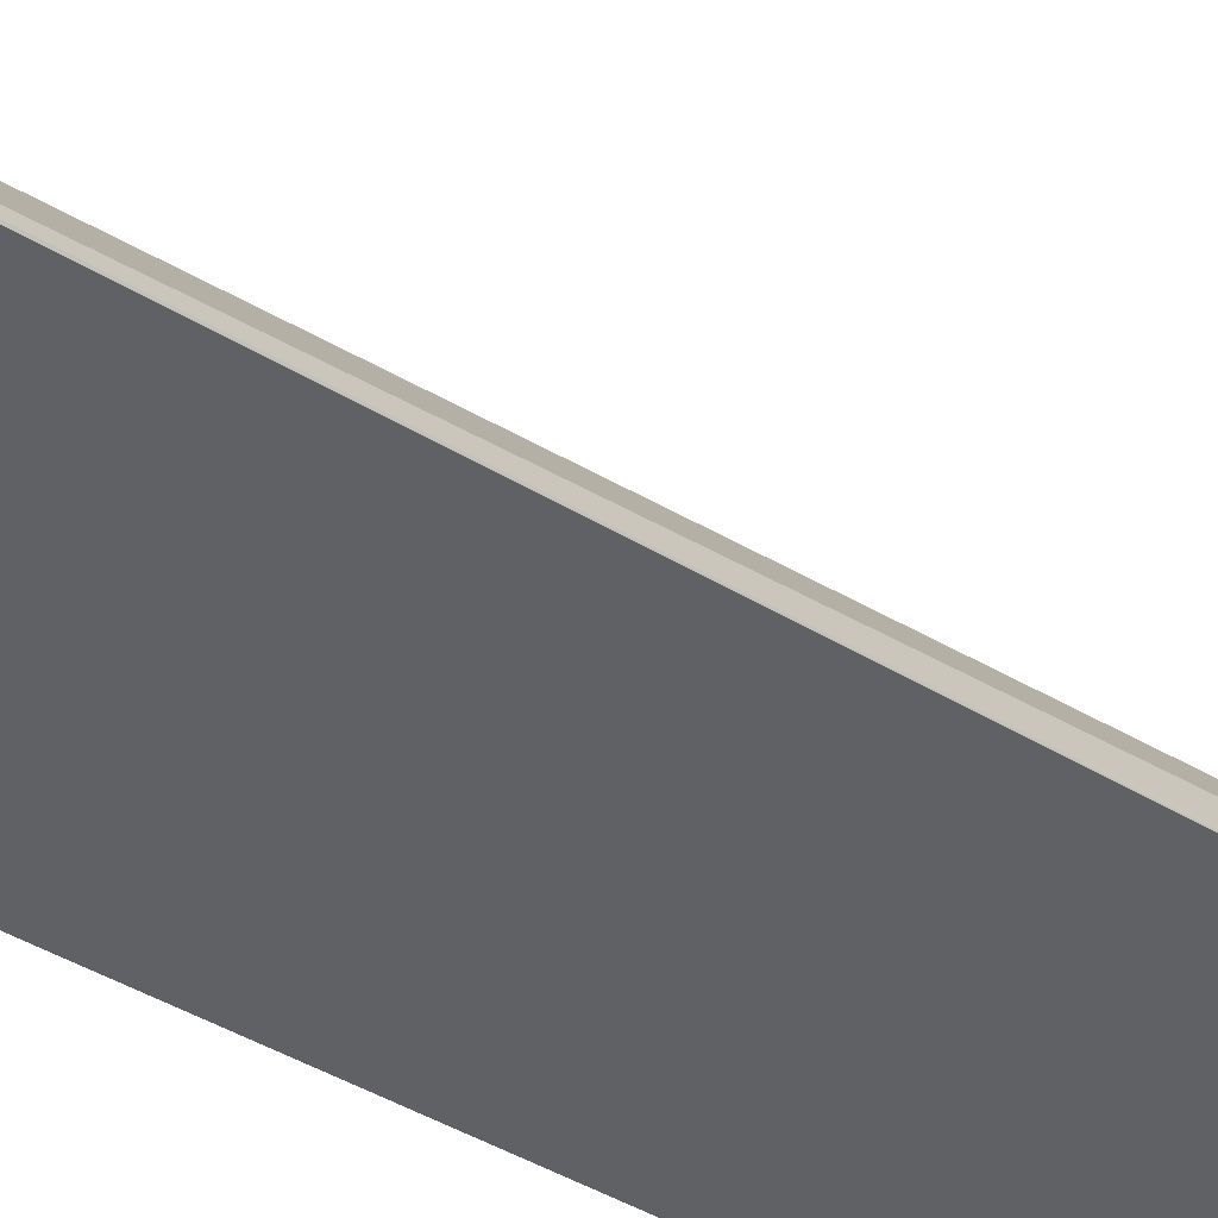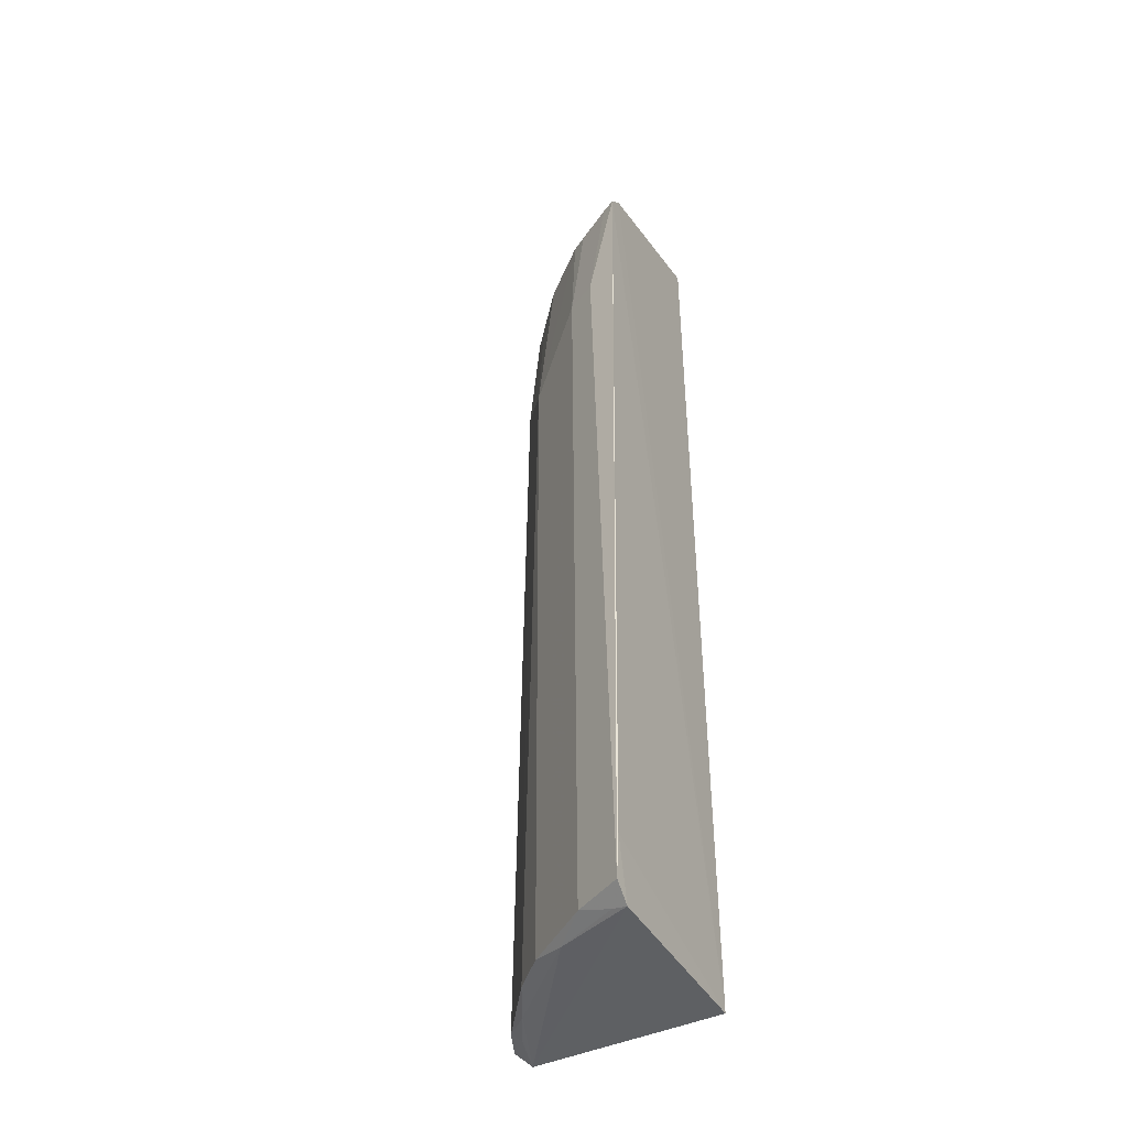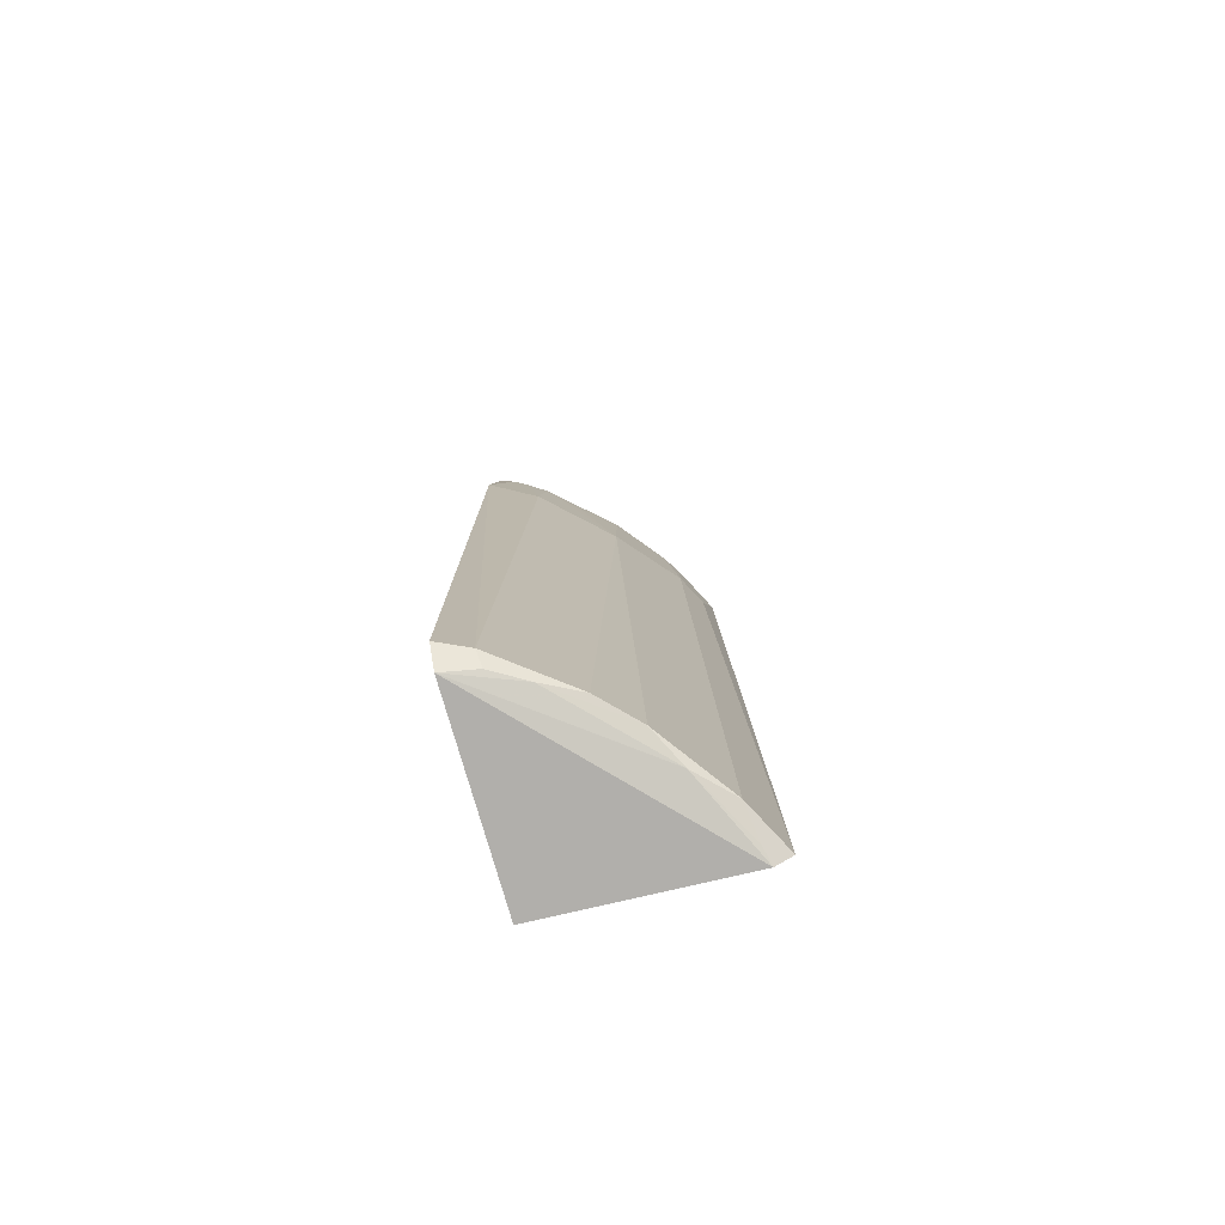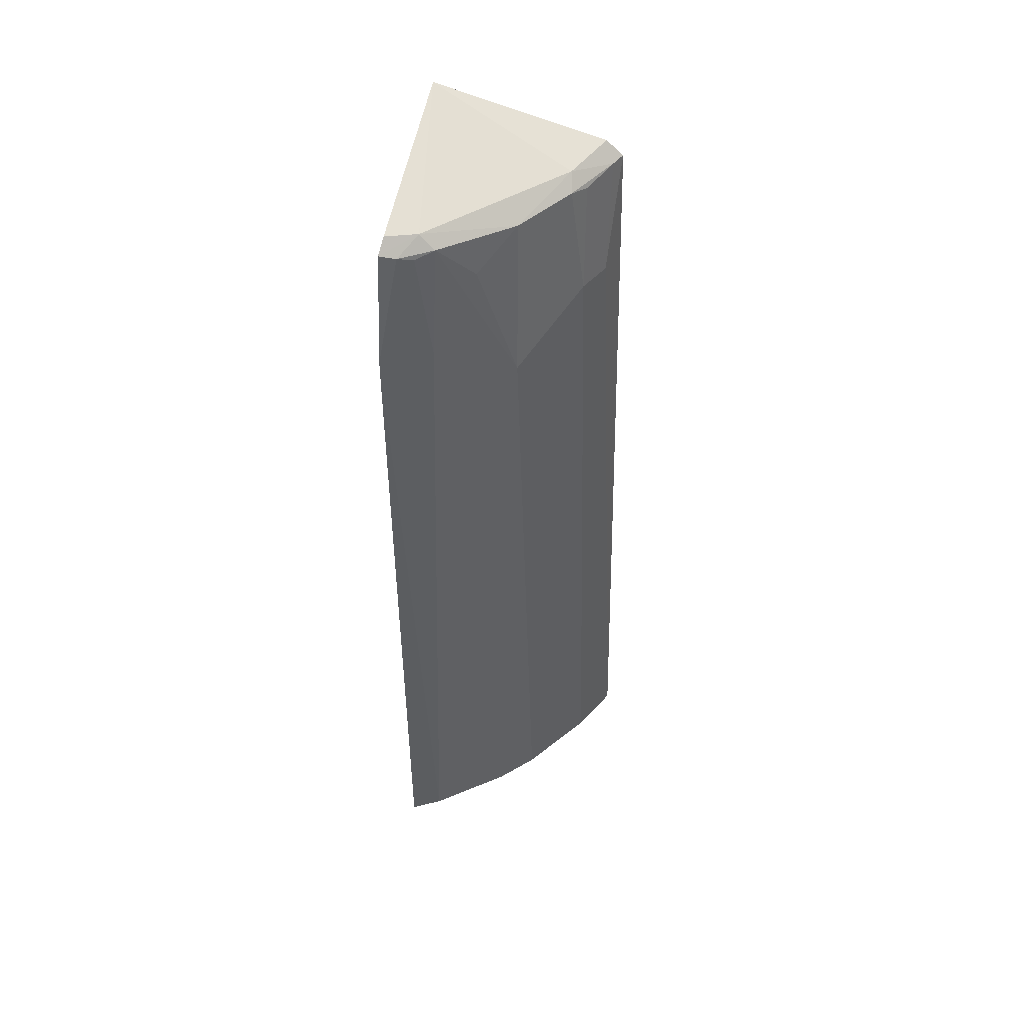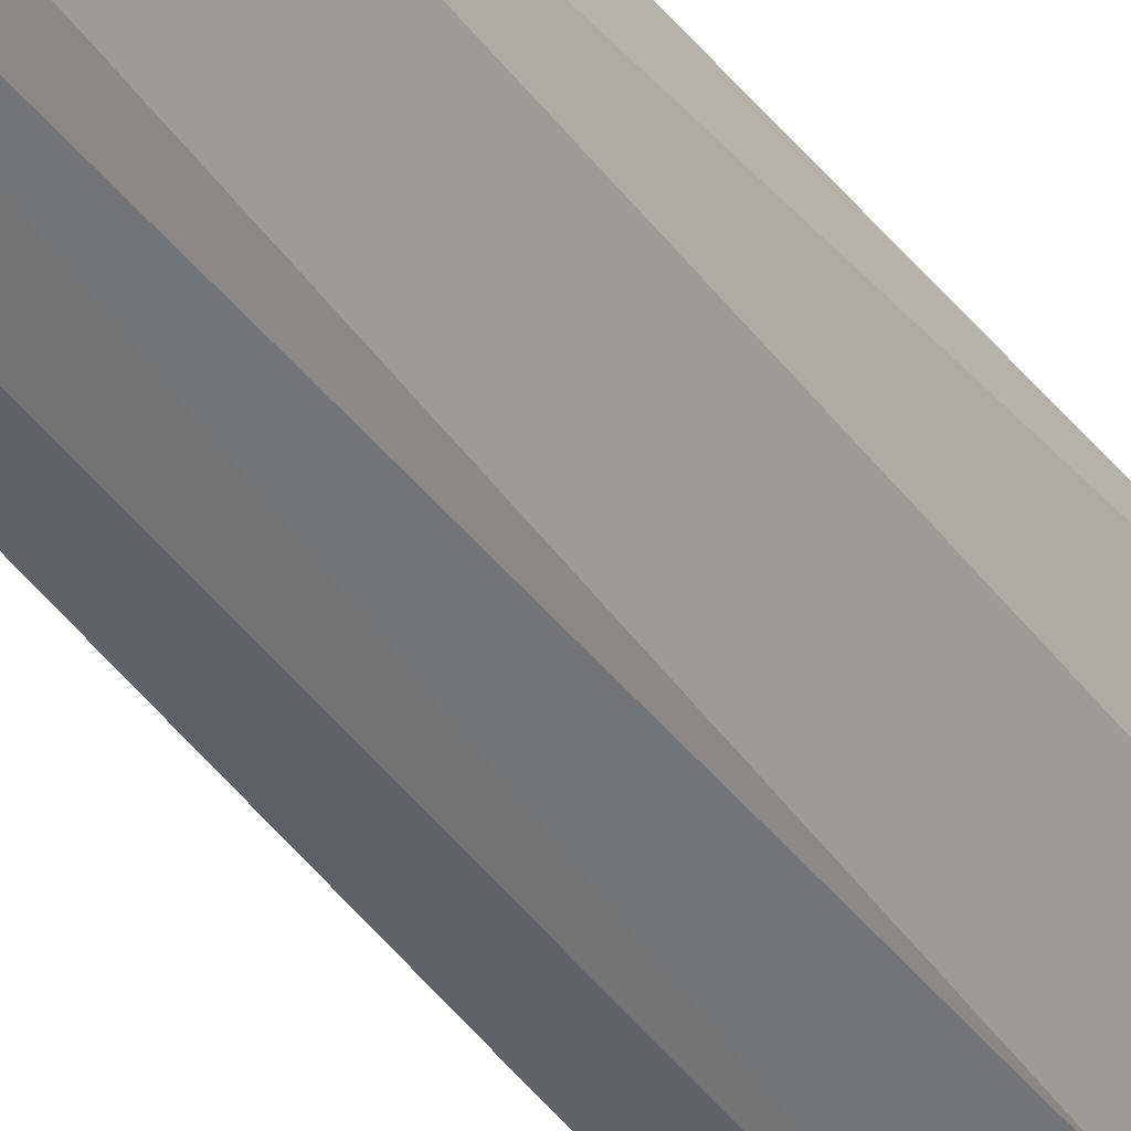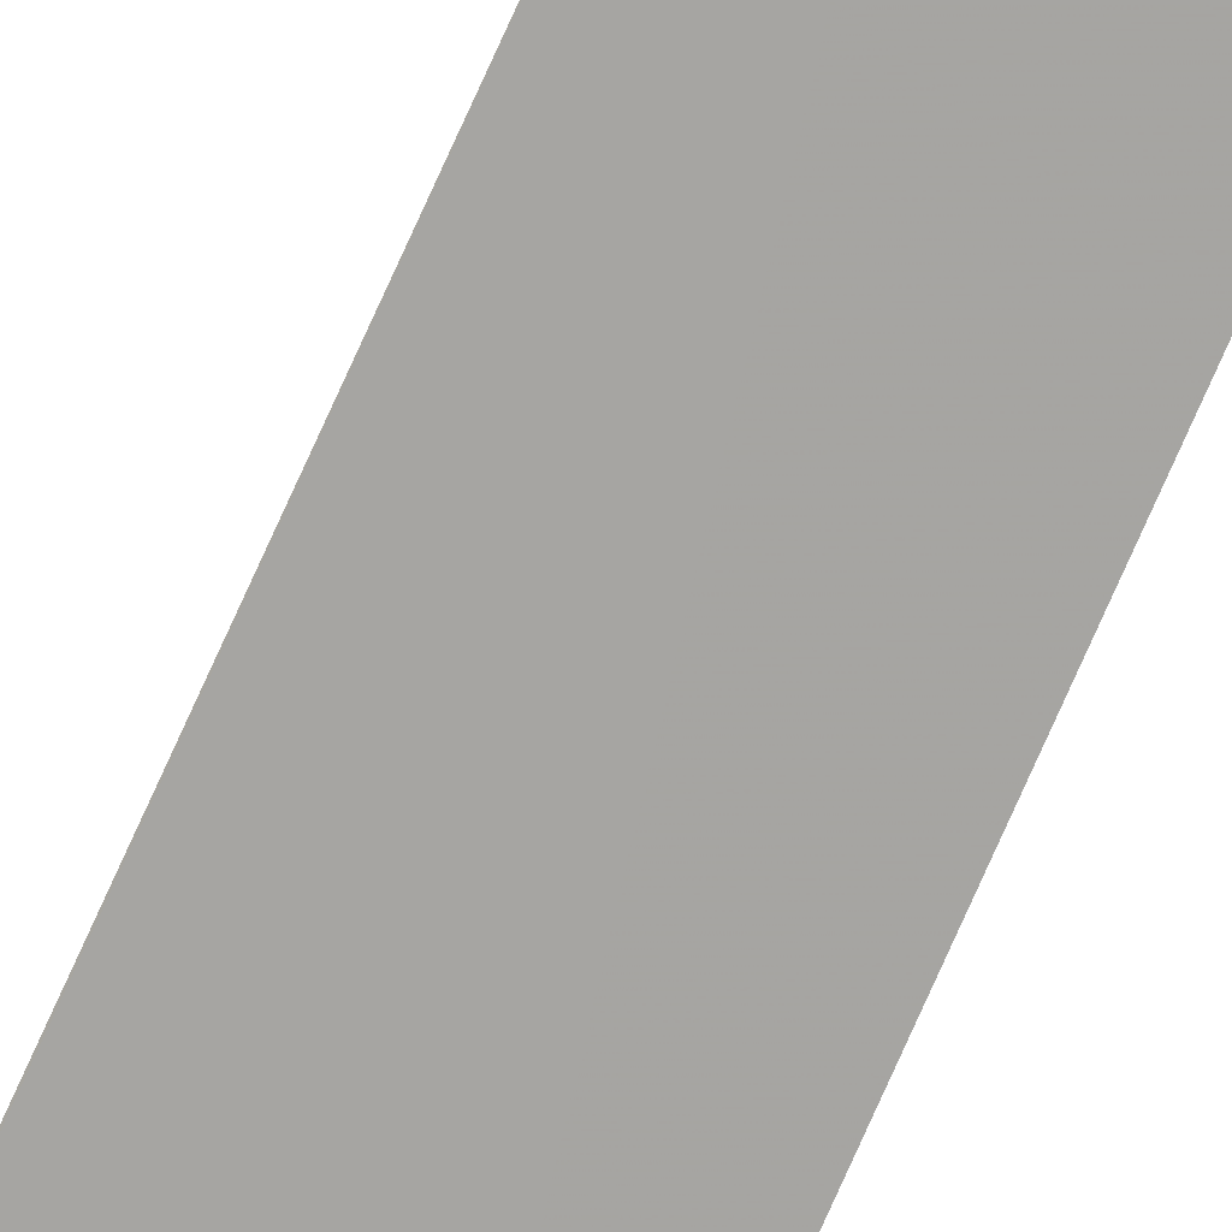
<metadata>
{"format":"obj","ext":"obj","renderer":"f3d","projection":"perspective","resolution":1024,"background":"white","views":[{"elev":-50.9,"azim":-121.3,"up":"+Y"},{"elev":-41.2,"azim":-60.5,"up":"+Z"},{"elev":-77.7,"azim":-165.3,"up":"+Z"},{"elev":47.9,"azim":-168.5,"up":"+Z"},{"elev":74.9,"azim":-42.9,"up":"+Y"},{"elev":-74.4,"azim":-23.3,"up":"+Y"}]}
</metadata>
<code>
v -0.1763 0.1606 0.2914
v -0.1736 0.1584 -0.5
v -0.1673 0.3285 0.1429
v -0.1687 0.3161 0.2407
v -0.3449 0.1529 -0.4838
v -0.3282 0.152 0.2376
v -0.1702 0.3339 -0.4855
v -0.3432 0.152 -0.4477
v -0.3144 0.1527 0.2507
v -0.2649 0.2641 0.09677
v -0.1699 0.3182 -0.5
v -0.3305 0.1532 -0.4969
v -0.1952 0.2938 0.2486
v -0.2081 0.2967 0.2373
v -0.3083 0.2053 0.1422
v -0.2798 0.2523 -0.4838
v -0.2062 0.3076 0.1422
v -0.2938 0.1953 0.2486
v -0.1707 0.3046 0.2508
v -0.182 0.3125 0.2373
v -0.3222 0.1791 0.1423
v -0.2624 0.2504 0.2332
v -0.2522 0.2798 -0.4838
v -0.3227 0.1946 -0.4838
v -0.296 0.2228 -0.4902
v -0.1945 0.3227 -0.4838
v -0.1939 0.3064 0.2333
v -0.3221 0.1639 0.2373
v -0.2353 0.2777 0.2029
v -0.2966 0.2081 0.2373
v -0.3272 0.1666 -0.4933
v -0.2228 0.2961 -0.4902
v -0.3065 0.194 0.2333
v -0.1967 0.3116 -0.4928
f 1 2 3
f 1 3 4
f 8 6 5
f 8 2 6
f 9 6 2
f 9 2 1
f 11 7 3
f 11 3 2
f 12 8 5
f 12 2 8
f 12 11 2
f 16 15 10
f 17 10 14
f 18 9 1
f 18 1 13
f 18 6 9
f 19 13 1
f 19 1 4
f 19 4 13
f 20 4 3
f 20 3 17
f 20 14 13
f 20 13 4
f 21 15 5
f 21 5 6
f 22 18 13
f 22 13 14
f 23 16 10
f 23 10 17
f 24 5 15
f 24 15 16
f 24 12 5
f 25 11 12
f 25 24 16
f 26 17 3
f 26 3 7
f 26 23 17
f 26 7 11
f 27 20 17
f 27 17 14
f 27 14 20
f 28 21 6
f 28 15 21
f 28 6 18
f 29 22 14
f 29 14 10
f 29 10 22
f 30 22 10
f 30 10 15
f 30 28 18
f 30 18 22
f 31 25 12
f 31 12 24
f 31 24 25
f 32 11 25
f 32 23 26
f 32 25 16
f 32 16 23
f 33 30 15
f 33 15 28
f 33 28 30
f 34 32 26
f 34 26 11
f 34 11 32

</code>
